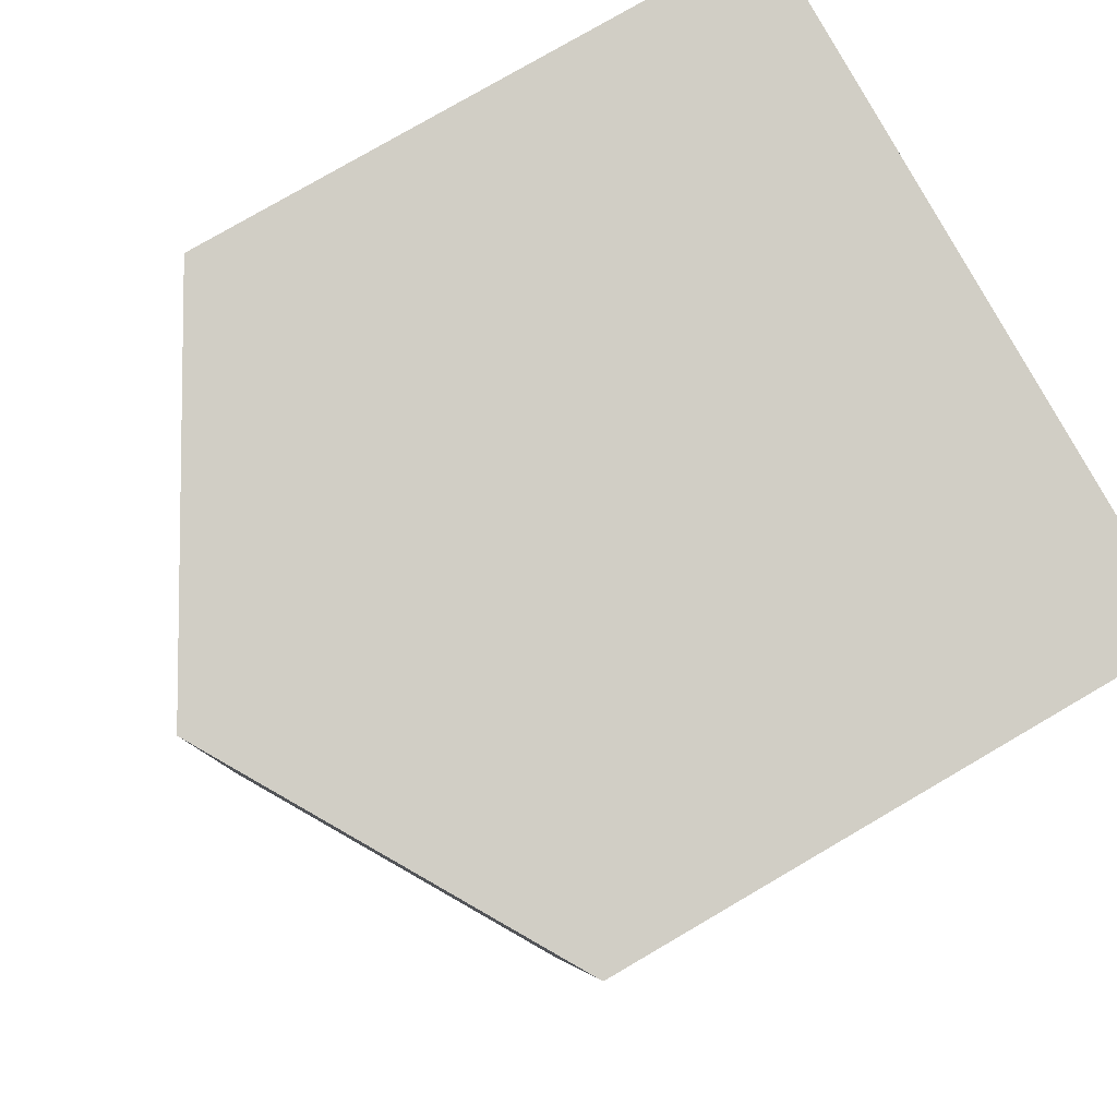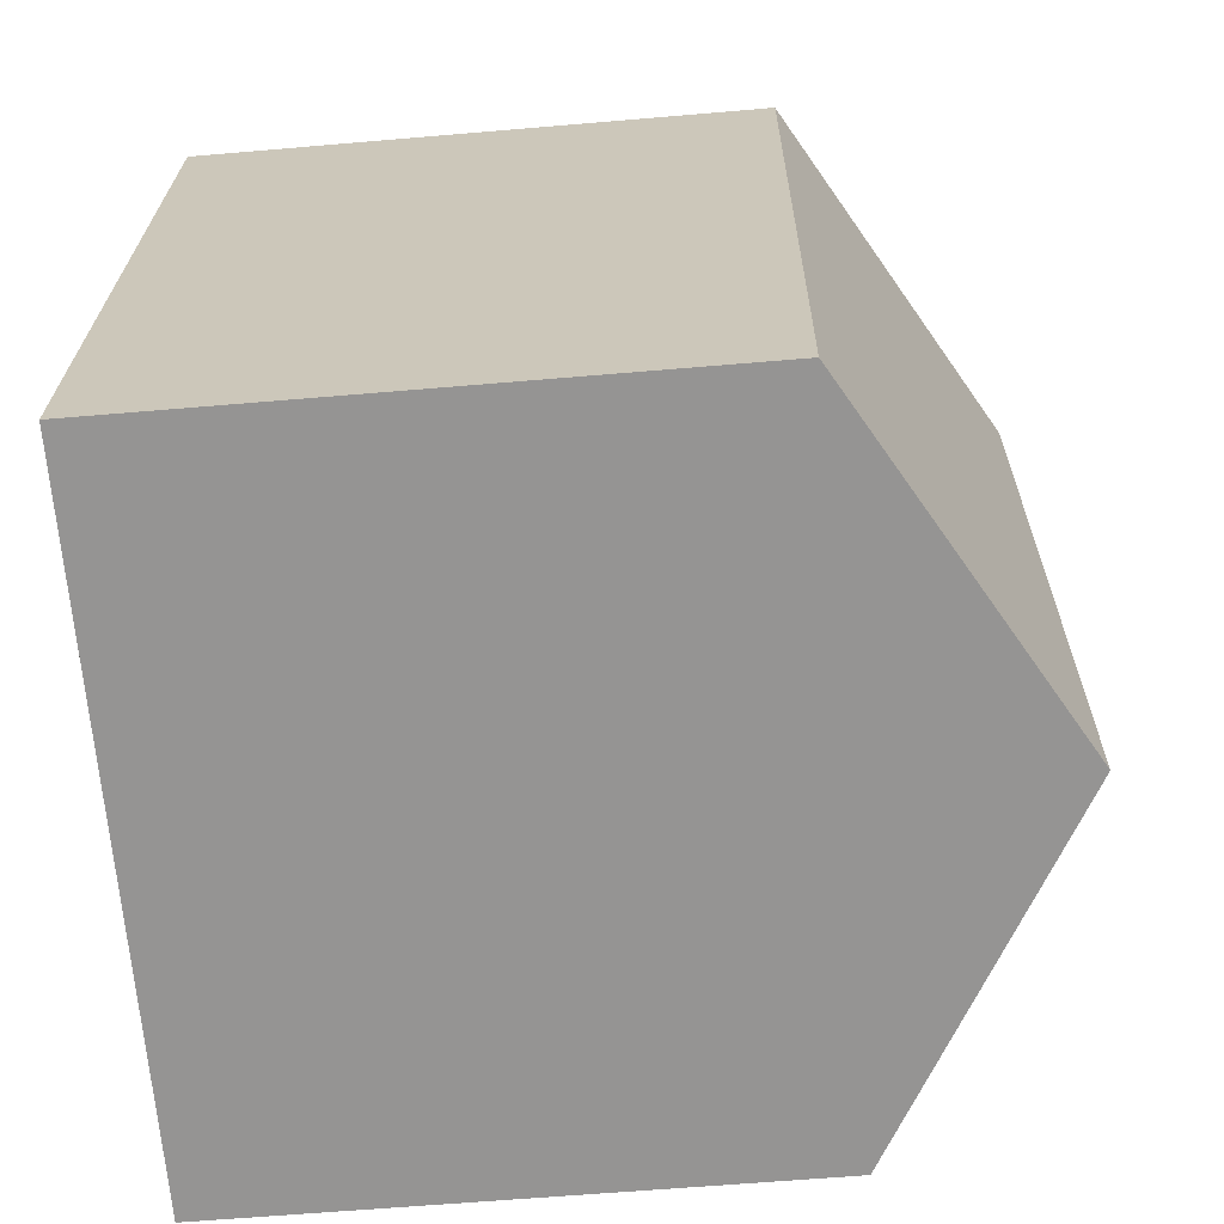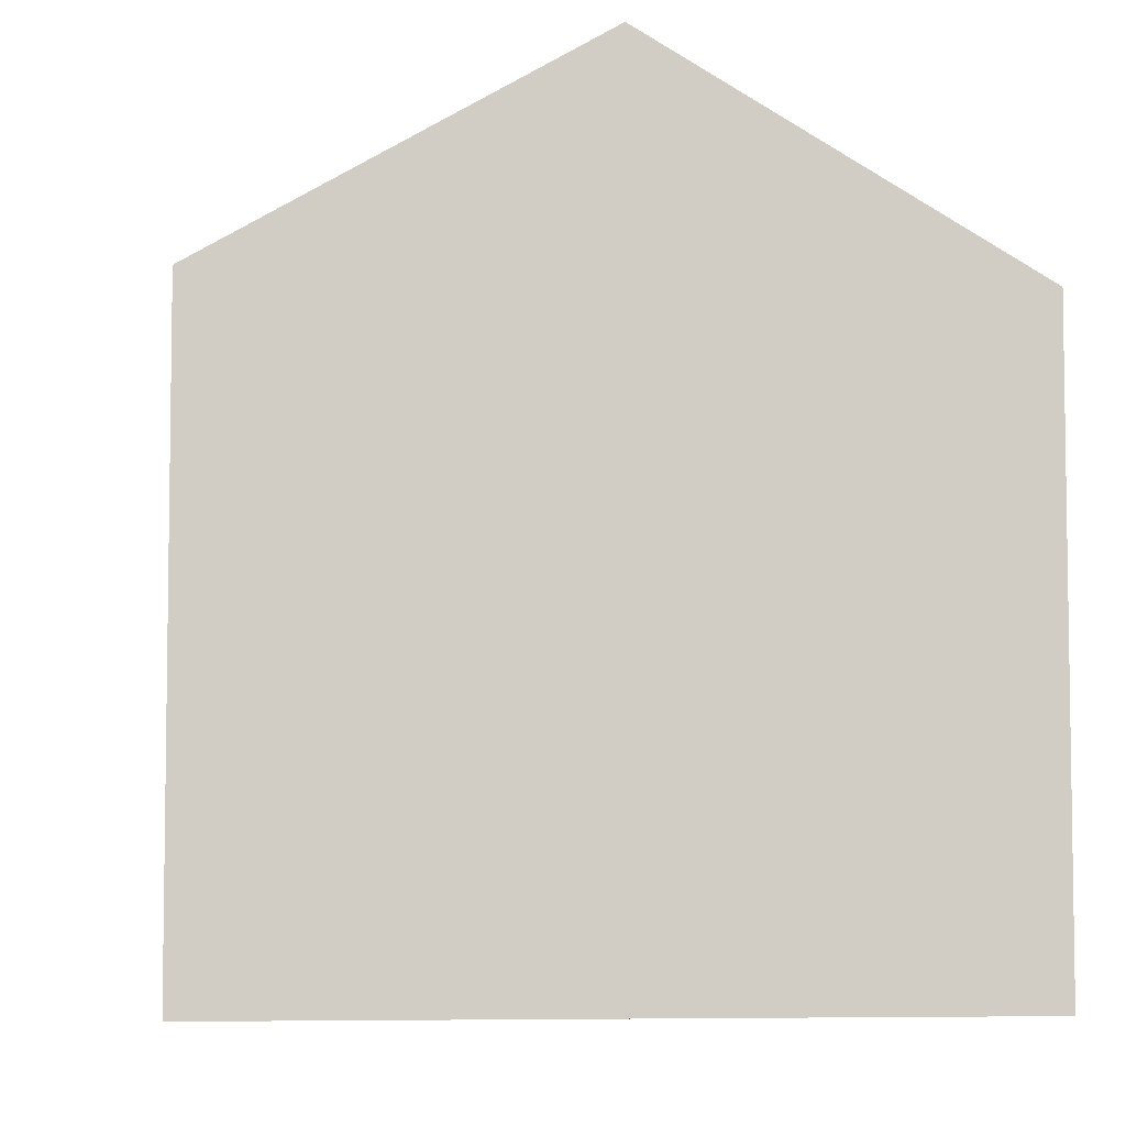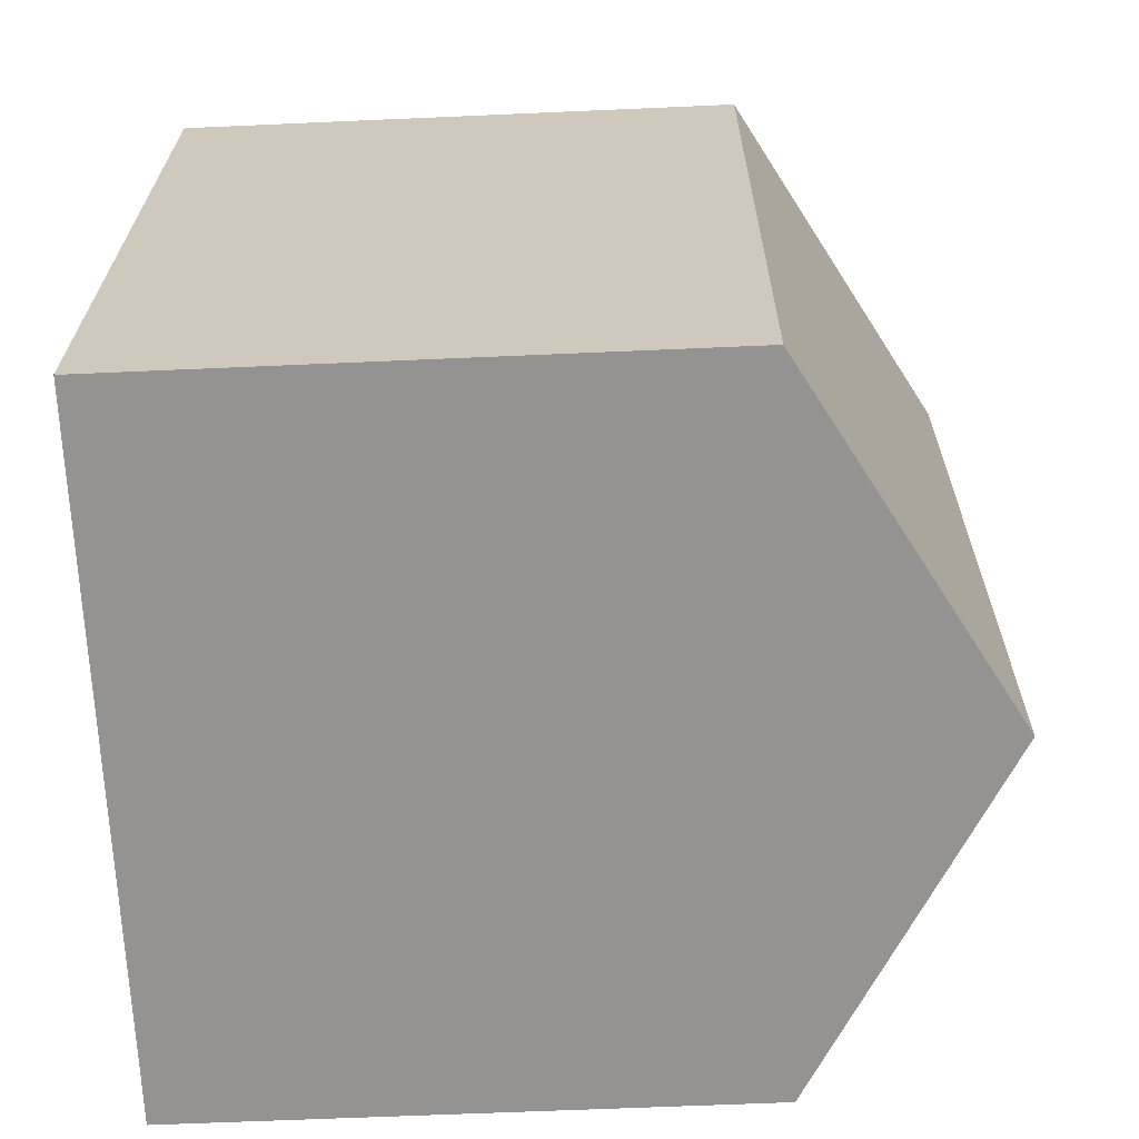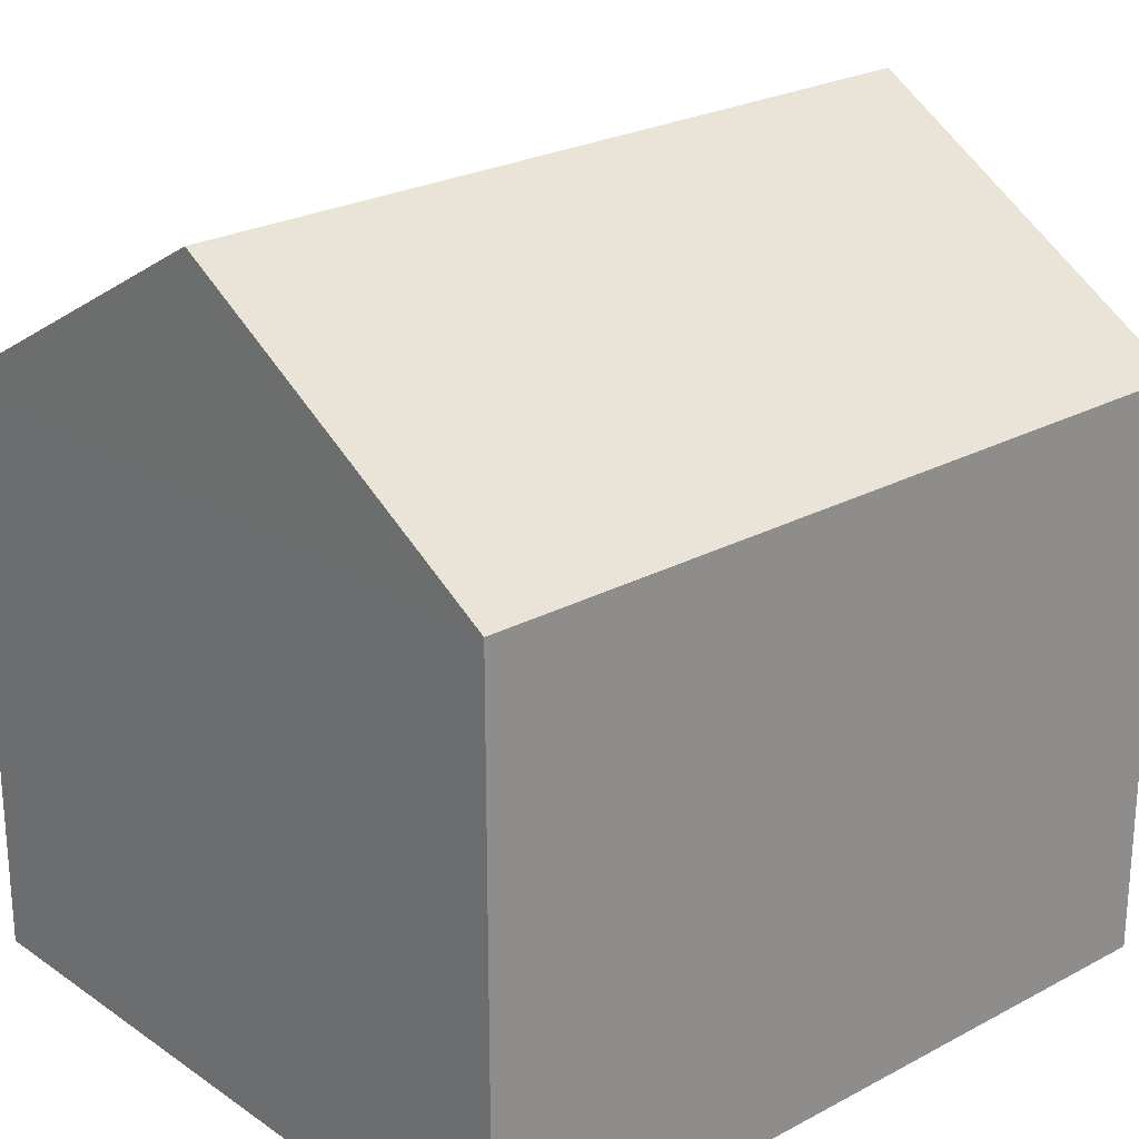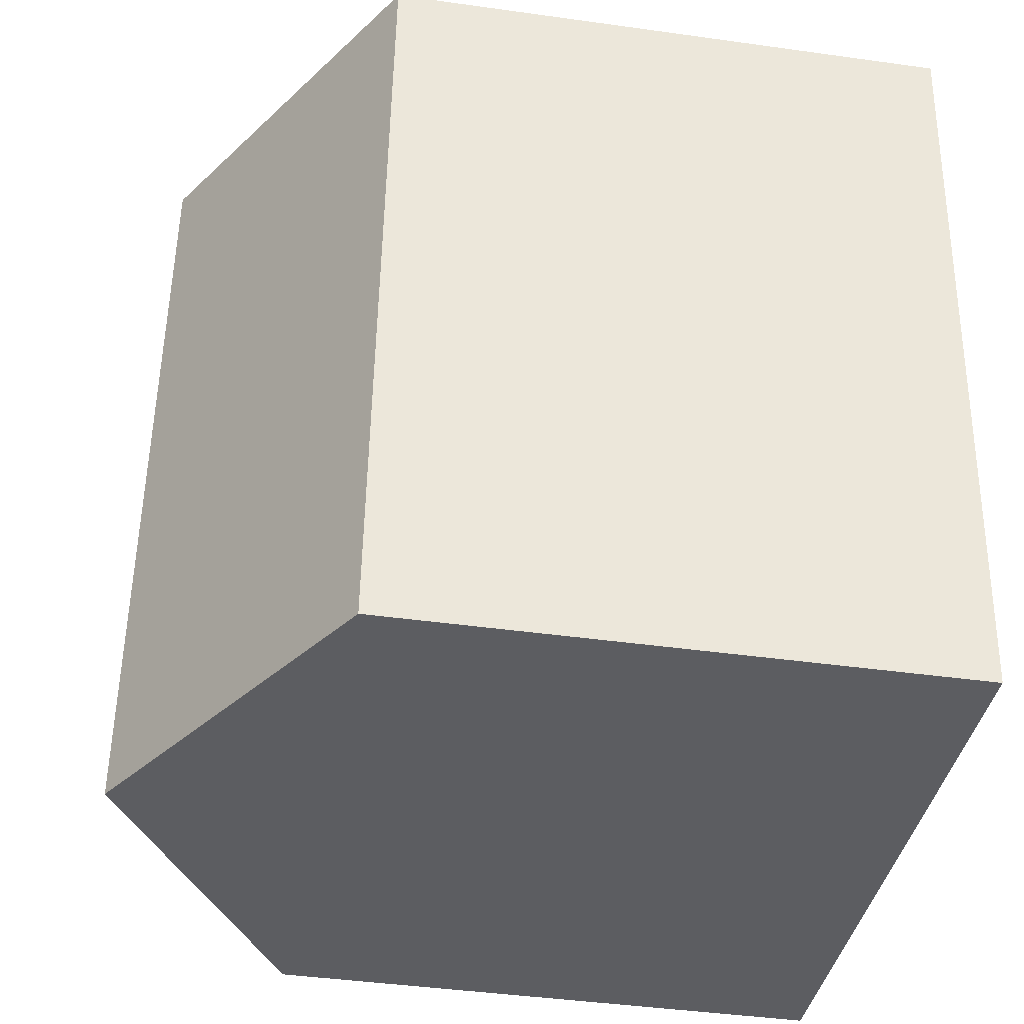
<metadata>
{"format":"obj","ext":"obj","renderer":"f3d","projection":"perspective","resolution":1024,"background":"white","views":[{"elev":78.0,"azim":-120.3,"up":"+Z"},{"elev":-61.2,"azim":95.0,"up":"+Z"},{"elev":-5.9,"azim":-13.3,"up":"+Y"},{"elev":-60.8,"azim":92.6,"up":"+Z"},{"elev":24.5,"azim":-137.5,"up":"+Y"},{"elev":-42.6,"azim":-99.5,"up":"+Z"}]}
</metadata>
<code>
v  8.467 6.228 -7.613
v  3.785 8.436 0.414
v  7.572 6.228 0.828
v  4.679 8.436 -8.016
v  0 6.229 3.814e-16
v  0.889 6.227 -8.419
v  0.889 5.155e-16 -8.419
v  4.679 4.908e-16 -8.016
v  8.467 4.662e-16 -7.613
v  0 0 0
v  7.572 -5.07e-17 0.828
v  3.785 -2.535e-17 0.414
g defaultobject
f 1 2 3
f 2 1 4
f 5 4 6
f 4 5 2
f 1 6 4
f 6 1 7
f 7 1 8
f 8 1 9
f 6 10 5
f 10 6 7
f 10 2 5
f 2 10 3
f 3 10 11
f 11 10 12
f 11 1 3
f 1 11 9
f 8 10 7
f 10 8 9
f 10 9 11
f 10 11 12

</code>
